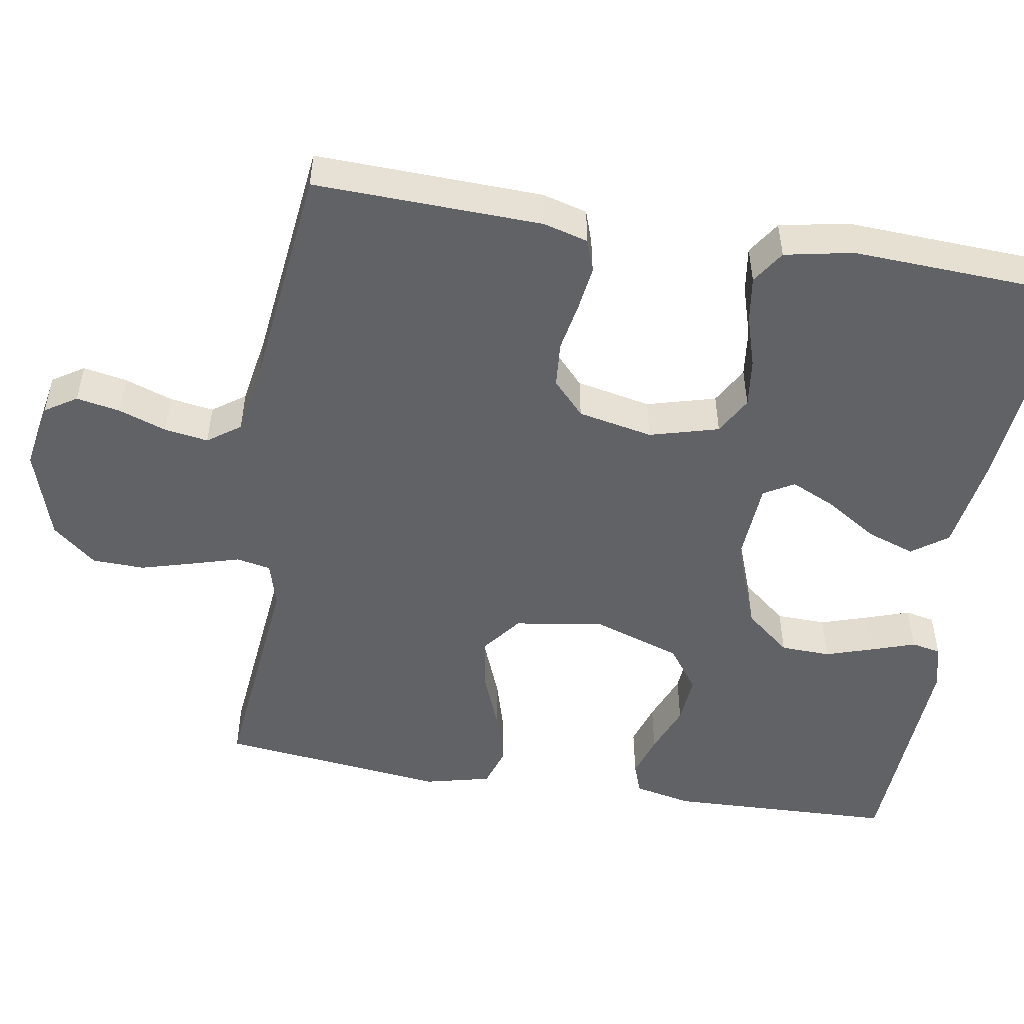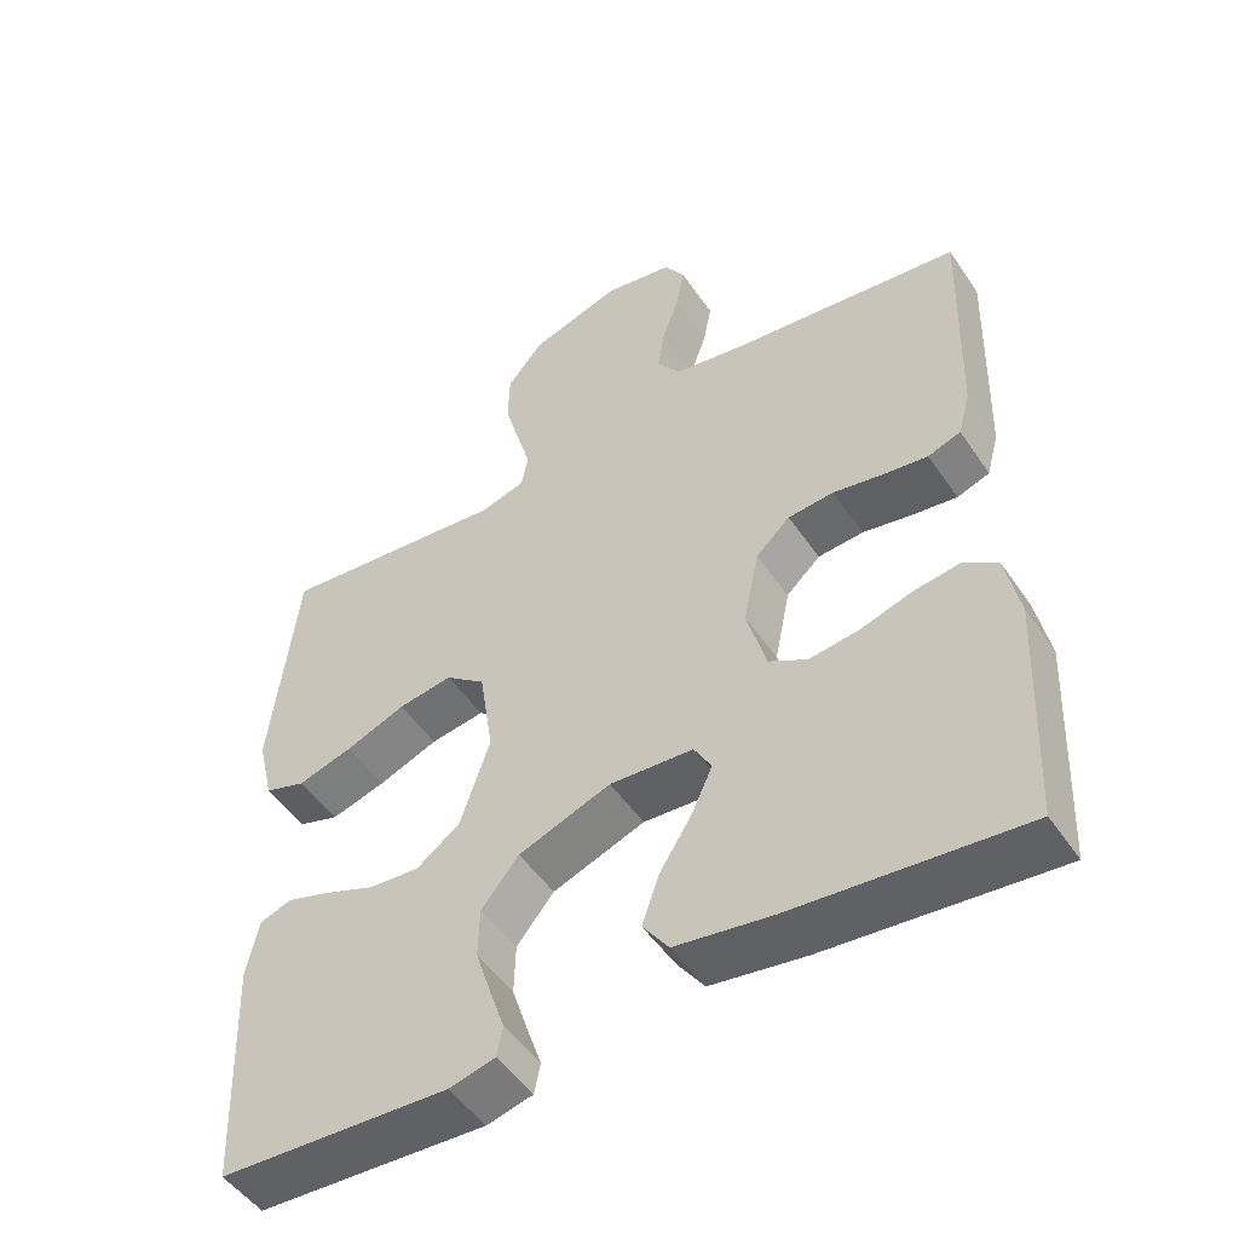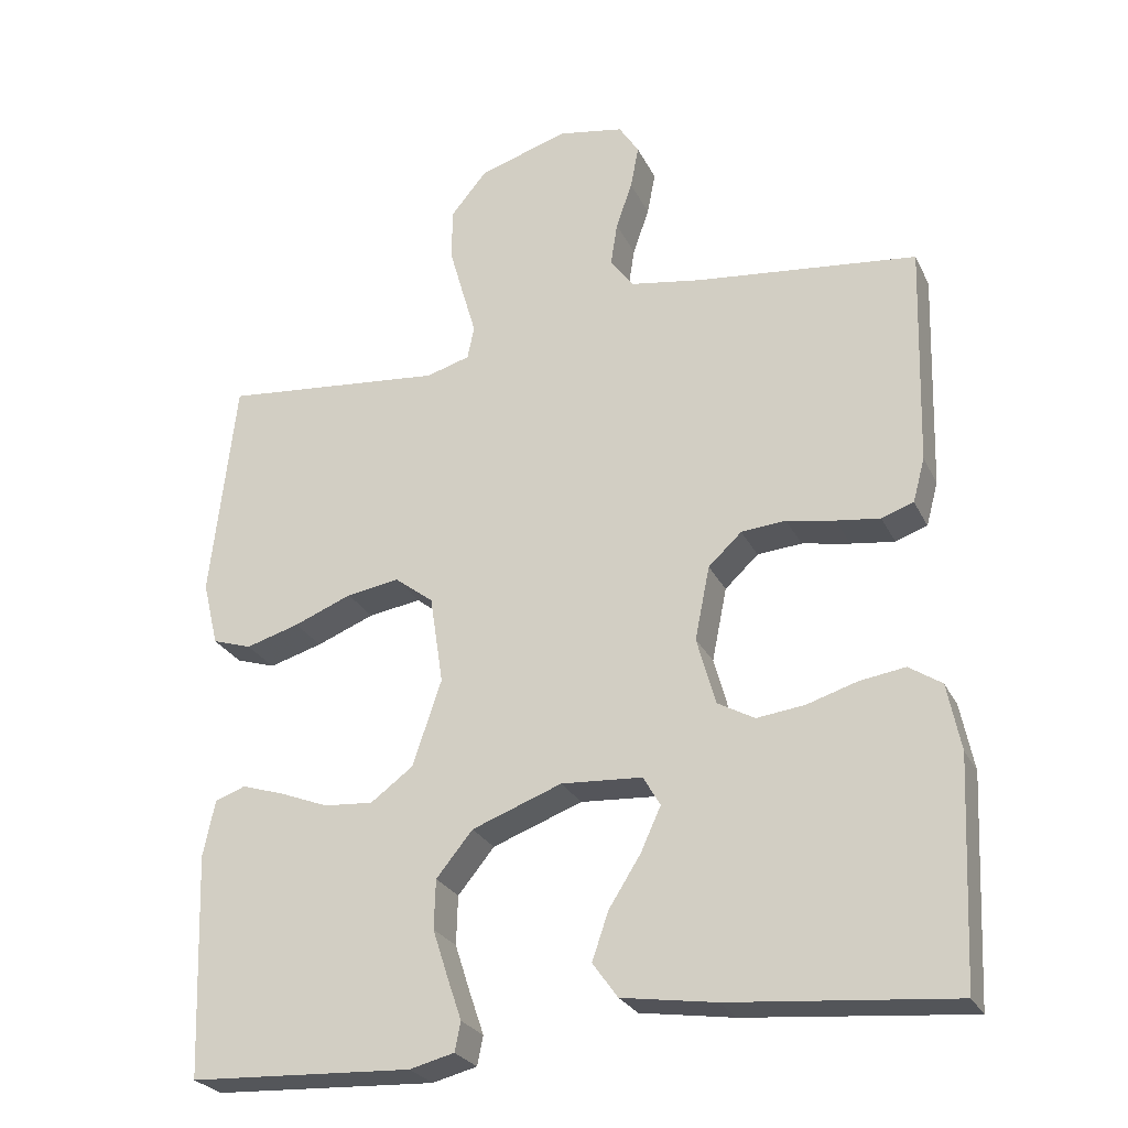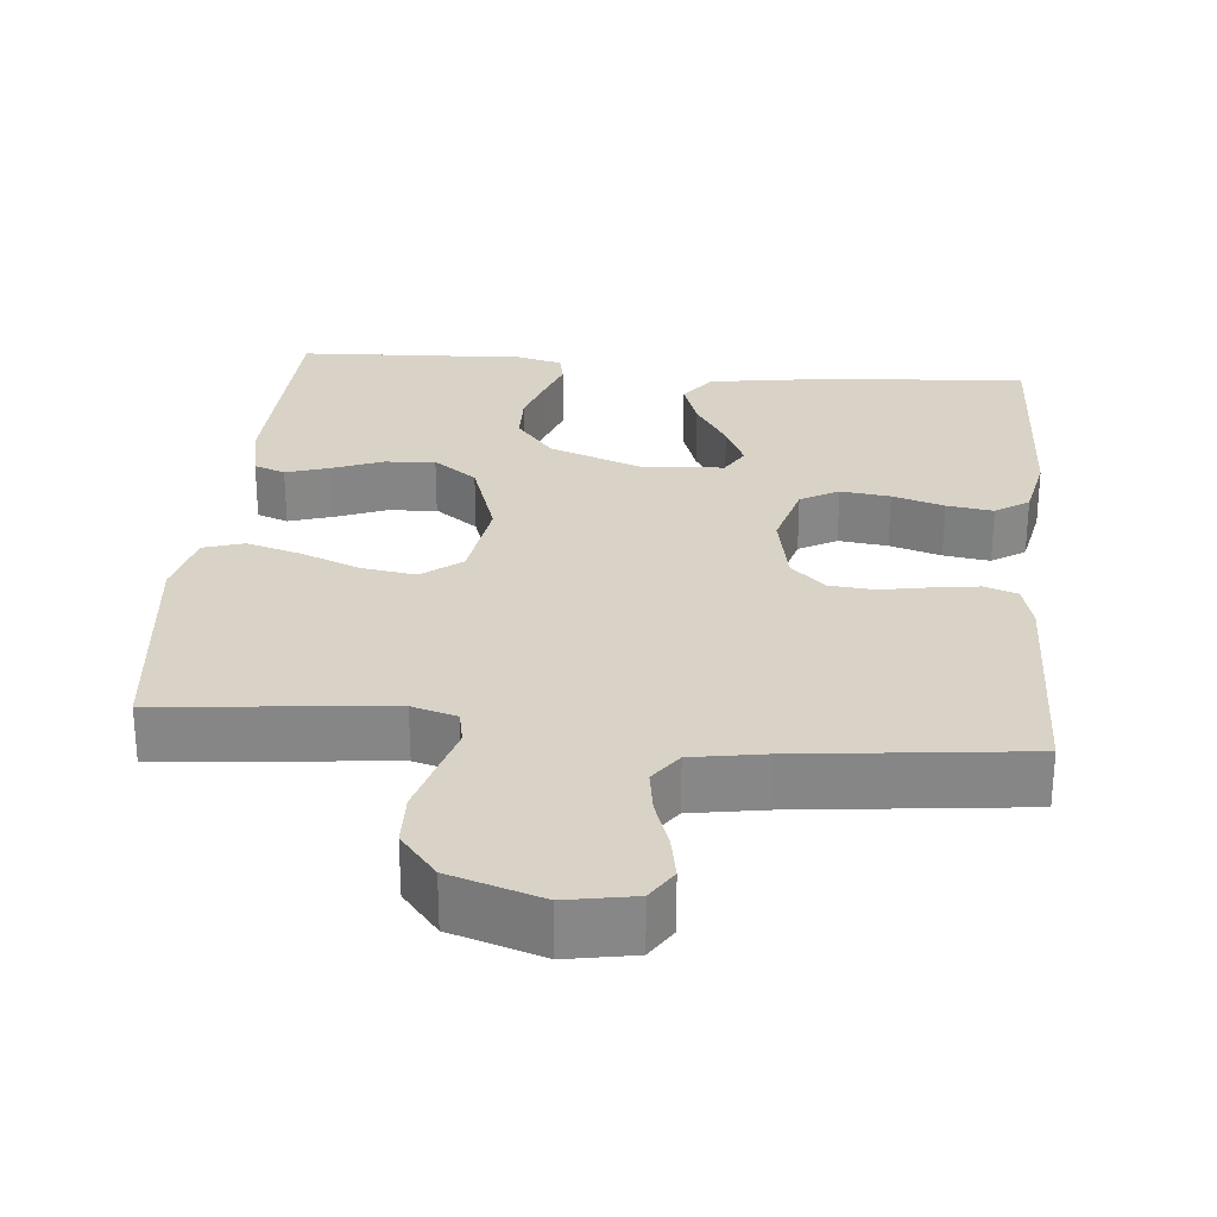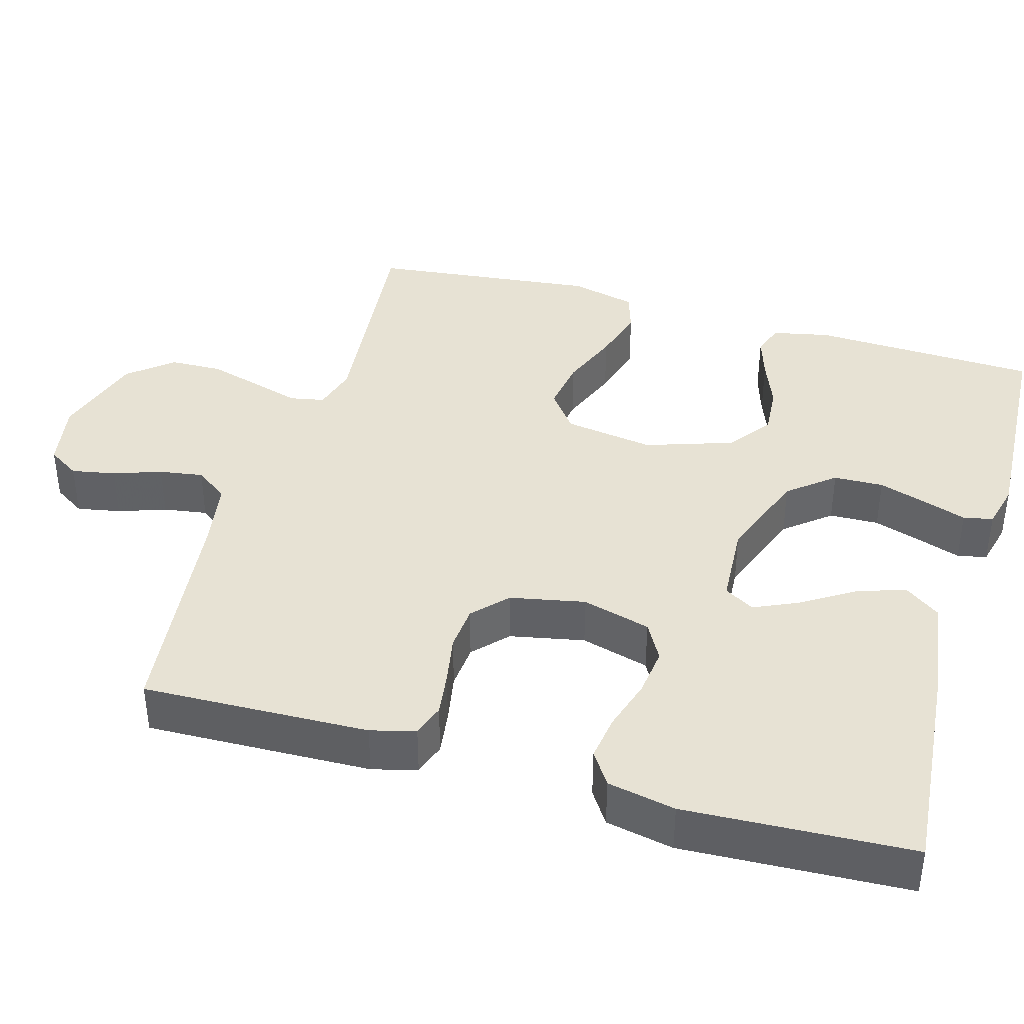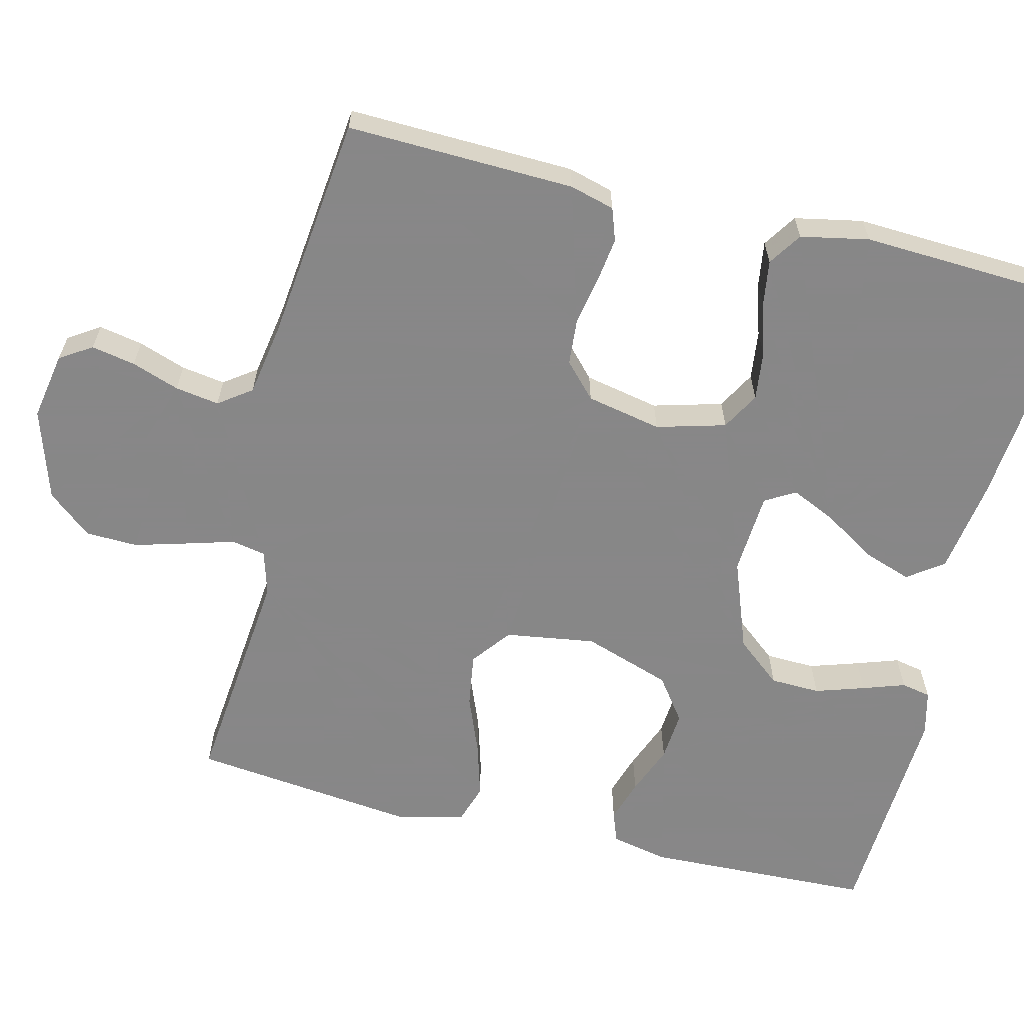
<metadata>
{"format":"obj","ext":"obj","renderer":"f3d","projection":"perspective","resolution":1024,"background":"white","views":[{"elev":-50.7,"azim":80.5,"up":"+Y"},{"elev":-50.0,"azim":32.9,"up":"+Z"},{"elev":-26.2,"azim":21.4,"up":"+Z"},{"elev":28.0,"azim":5.4,"up":"+Y"},{"elev":39.8,"azim":106.1,"up":"+Y"},{"elev":-62.6,"azim":76.2,"up":"+Y"}]}
</metadata>
<code>
v 0.5 0.07 -0.5
v 0.2 0.07 -0.473
v 0.074 0.07 -0.454
v 0.04 0.07 -0.407
v 0.062 0.07 -0.343
v 0.105 0.07 -0.275
v 0.132 0.07 -0.216
v 0.109 0.07 -0.176
v 0 0.07 -0.169
v -0.121 0.07 -0.214
v -0.17 0.07 -0.274
v -0.172 0.07 -0.34
v -0.151 0.07 -0.405
v -0.132 0.07 -0.461
v -0.14 0.07 -0.5
v -0.2 0.07 -0.515
v -0.5 0.07 -0.5
v -0.511 0.07 -0.2
v -0.495 0.07 -0.124
v -0.454 0.07 -0.109
v -0.397 0.07 -0.127
v -0.331 0.07 -0.153
v -0.265 0.07 -0.158
v -0.208 0.07 -0.116
v -0.169 0.07 0
v -0.187 0.07 0.119
v -0.239 0.07 0.159
v -0.31 0.07 0.148
v -0.388 0.07 0.117
v -0.46 0.07 0.096
v -0.513 0.07 0.113
v -0.534 0.07 0.2
v -0.5 0.07 0.5
v -0.2 0.07 0.47
v -0.141 0.07 0.487
v -0.132 0.07 0.532
v -0.15 0.07 0.594
v -0.17 0.07 0.665
v -0.168 0.07 0.734
v -0.12 0.07 0.792
v 0 0.07 0.83
v 0.089 0.07 0.814
v 0.116 0.07 0.772
v 0.105 0.07 0.714
v 0.083 0.07 0.651
v 0.074 0.07 0.593
v 0.105 0.07 0.55
v 0.2 0.07 0.534
v 0.5 0.07 0.5
v 0.491 0.07 0.2
v 0.475 0.07 0.141
v 0.432 0.07 0.126
v 0.373 0.07 0.134
v 0.308 0.07 0.146
v 0.248 0.07 0.141
v 0.203 0.07 0.099
v 0.183 0.07 0
v 0.208 0.07 -0.091
v 0.258 0.07 -0.119
v 0.323 0.07 -0.111
v 0.391 0.07 -0.09
v 0.452 0.07 -0.081
v 0.496 0.07 -0.11
v 0.514 0.07 -0.2
v 0.5 0 -0.5
v 0.2 0 -0.473
v 0.074 0 -0.454
v 0.04 0 -0.407
v 0.062 0 -0.343
v 0.105 0 -0.275
v 0.132 0 -0.216
v 0.109 0 -0.176
v 0 0 -0.169
v -0.121 0 -0.214
v -0.17 0 -0.274
v -0.172 0 -0.34
v -0.151 0 -0.405
v -0.132 0 -0.461
v -0.14 0 -0.5
v -0.2 0 -0.515
v -0.5 0 -0.5
v -0.511 0 -0.2
v -0.495 0 -0.124
v -0.454 0 -0.109
v -0.397 0 -0.127
v -0.331 0 -0.153
v -0.265 0 -0.158
v -0.208 0 -0.116
v -0.169 0 0
v -0.187 0 0.119
v -0.239 0 0.159
v -0.31 0 0.148
v -0.388 0 0.117
v -0.46 0 0.096
v -0.513 0 0.113
v -0.534 0 0.2
v -0.5 0 0.5
v -0.2 0 0.47
v -0.141 0 0.487
v -0.132 0 0.532
v -0.15 0 0.594
v -0.17 0 0.665
v -0.168 0 0.734
v -0.12 0 0.792
v 0 0 0.83
v 0.089 0 0.814
v 0.116 0 0.772
v 0.105 0 0.714
v 0.083 0 0.651
v 0.074 0 0.593
v 0.105 0 0.55
v 0.2 0 0.534
v 0.5 0 0.5
v 0.491 0 0.2
v 0.475 0 0.141
v 0.432 0 0.126
v 0.373 0 0.134
v 0.308 0 0.146
v 0.248 0 0.141
v 0.203 0 0.099
v 0.183 0 0
v 0.208 0 -0.091
v 0.258 0 -0.119
v 0.323 0 -0.111
v 0.391 0 -0.09
v 0.452 0 -0.081
v 0.496 0 -0.11
v 0.514 0 -0.2
f 4 5 6
f 3 4 6
f 2 3 6
f 1 2 6
f 64 1 6
f 63 64 6
f 62 63 6
f 61 62 6
f 60 61 6
f 59 60 6 7
f 58 59 7 8
f 57 58 8 9
f 56 57 9 10
f 52 53 54
f 51 52 54
f 50 51 54
f 49 50 54
f 48 49 54
f 47 48 54 55
f 46 47 55 56
f 43 44 45
f 42 43 45
f 41 42 45
f 40 41 45
f 39 40 45
f 38 39 45
f 37 38 45
f 36 37 45
f 35 36 45 46
f 32 33 34
f 31 32 34
f 30 31 34
f 29 30 34
f 28 29 34
f 27 28 34 35
f 35 46 56
f 27 35 56
f 26 27 56
f 20 21 22
f 19 20 22
f 18 19 22
f 17 18 22
f 16 17 22
f 15 16 22
f 14 15 22
f 13 14 22
f 12 13 22 23
f 11 12 23 24
f 25 26 56 10
f 10 11 24 25
f 70 69 68
f 70 68 67
f 70 67 66
f 70 66 65
f 70 65 128
f 70 128 127
f 70 127 126
f 70 126 125
f 70 125 124
f 71 70 124 123
f 72 71 123 122
f 73 72 122 121
f 74 73 121 120
f 118 117 116
f 118 116 115
f 118 115 114
f 118 114 113
f 118 113 112
f 119 118 112 111
f 120 119 111 110
f 109 108 107
f 109 107 106
f 109 106 105
f 109 105 104
f 109 104 103
f 109 103 102
f 109 102 101
f 109 101 100
f 110 109 100 99
f 98 97 96
f 98 96 95
f 98 95 94
f 98 94 93
f 98 93 92
f 99 98 92 91
f 120 110 99
f 120 99 91
f 120 91 90
f 86 85 84
f 86 84 83
f 86 83 82
f 86 82 81
f 86 81 80
f 86 80 79
f 86 79 78
f 86 78 77
f 87 86 77 76
f 88 87 76 75
f 74 120 90 89
f 89 88 75 74
f 1 65 66 2
f 2 66 67 3
f 3 67 68 4
f 4 68 69 5
f 5 69 70 6
f 6 70 71 7
f 7 71 72 8
f 8 72 73 9
f 9 73 74 10
f 10 74 75 11
f 11 75 76 12
f 12 76 77 13
f 13 77 78 14
f 14 78 79 15
f 15 79 80 16
f 16 80 81 17
f 17 81 82 18
f 18 82 83 19
f 19 83 84 20
f 20 84 85 21
f 21 85 86 22
f 22 86 87 23
f 23 87 88 24
f 24 88 89 25
f 25 89 90 26
f 26 90 91 27
f 27 91 92 28
f 28 92 93 29
f 29 93 94 30
f 30 94 95 31
f 31 95 96 32
f 32 96 97 33
f 33 97 98 34
f 34 98 99 35
f 35 99 100 36
f 36 100 101 37
f 37 101 102 38
f 38 102 103 39
f 39 103 104 40
f 40 104 105 41
f 41 105 106 42
f 42 106 107 43
f 43 107 108 44
f 44 108 109 45
f 45 109 110 46
f 46 110 111 47
f 47 111 112 48
f 48 112 113 49
f 49 113 114 50
f 50 114 115 51
f 51 115 116 52
f 52 116 117 53
f 53 117 118 54
f 54 118 119 55
f 55 119 120 56
f 56 120 121 57
f 57 121 122 58
f 58 122 123 59
f 59 123 124 60
f 60 124 125 61
f 61 125 126 62
f 62 126 127 63
f 63 127 128 64
f 64 128 65 1

</code>
